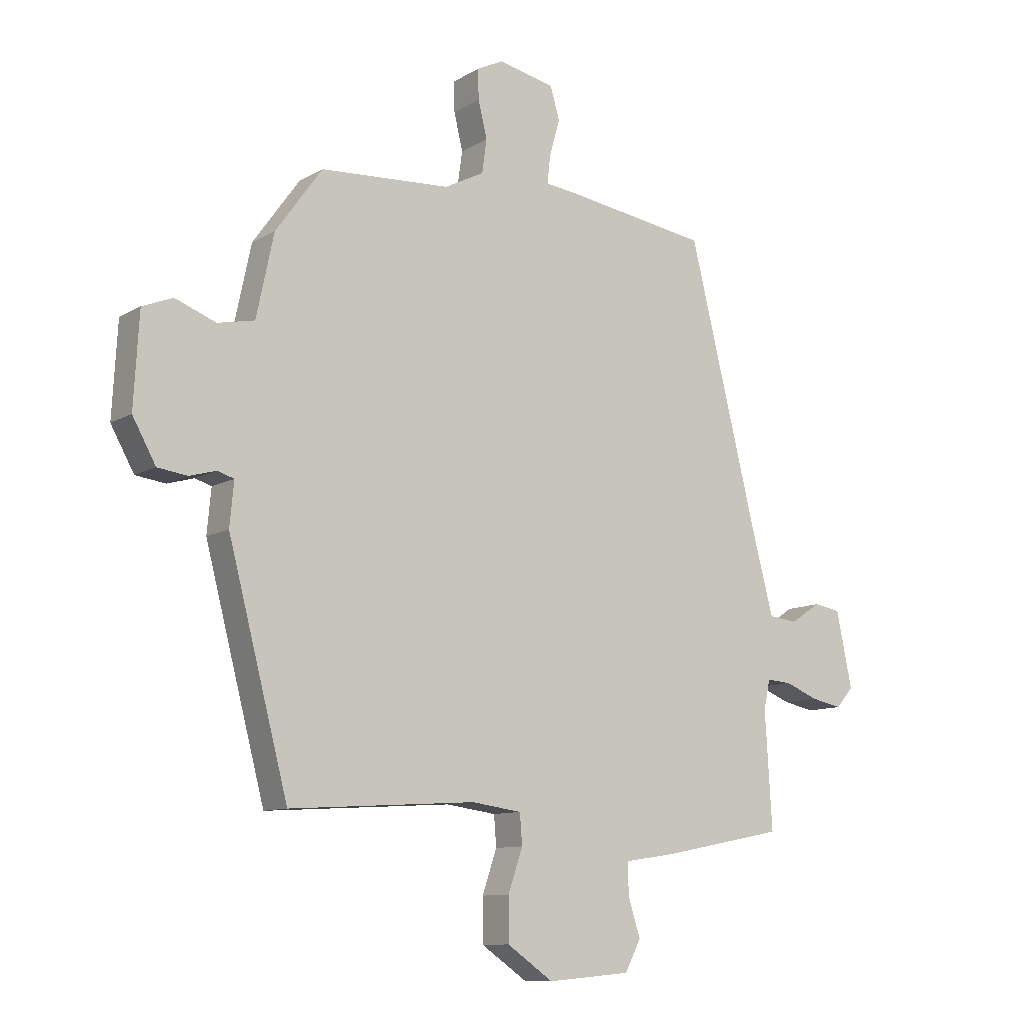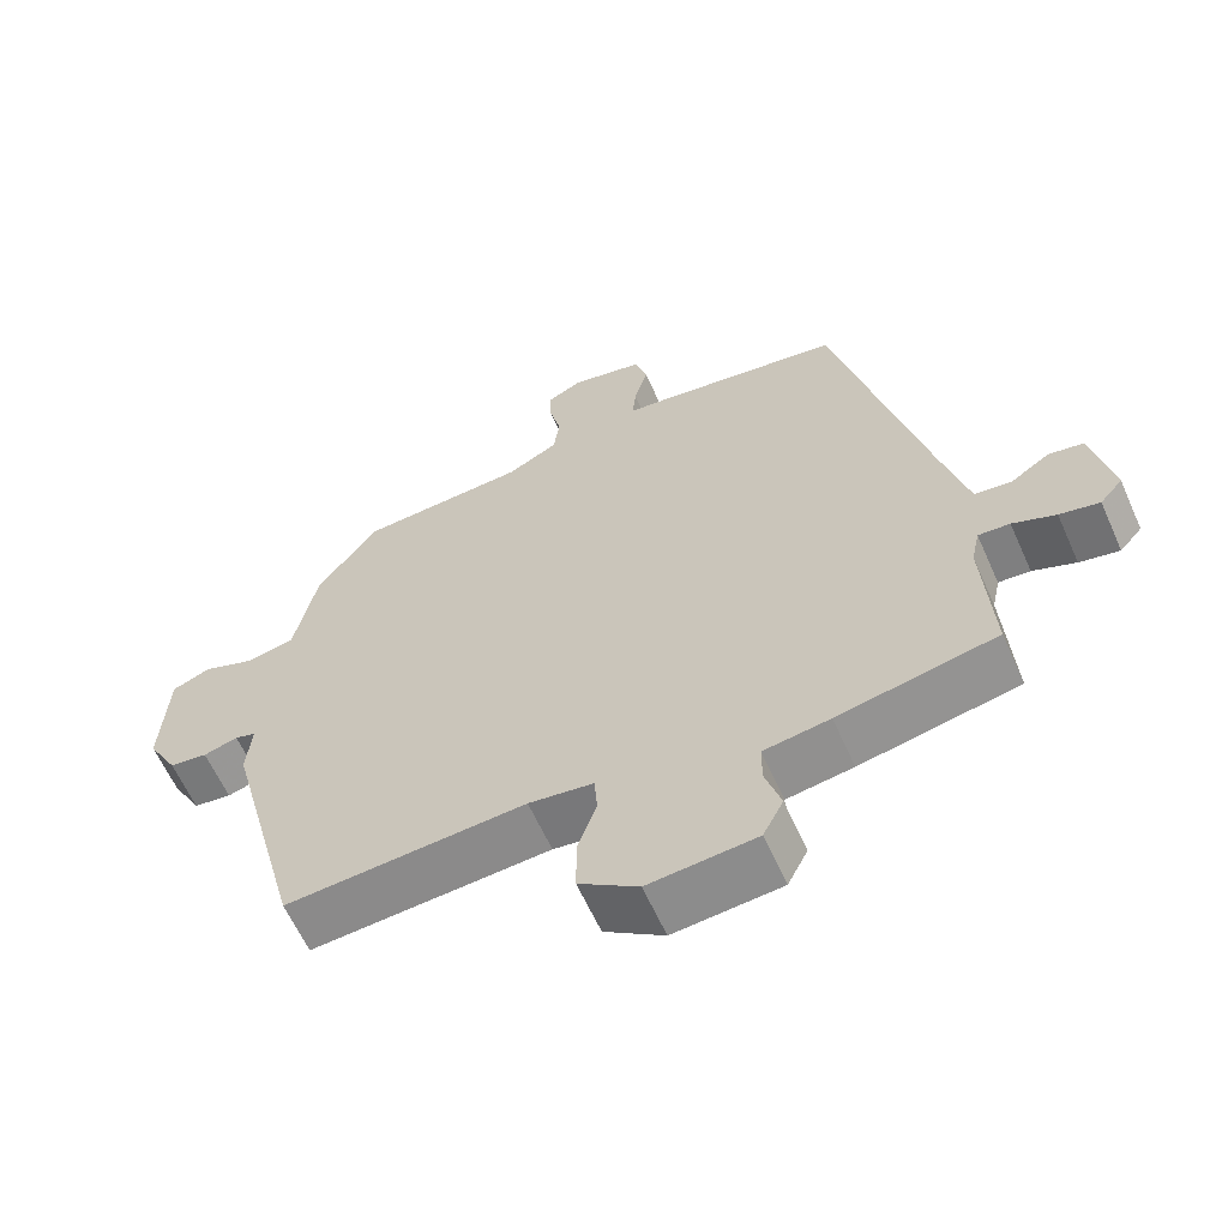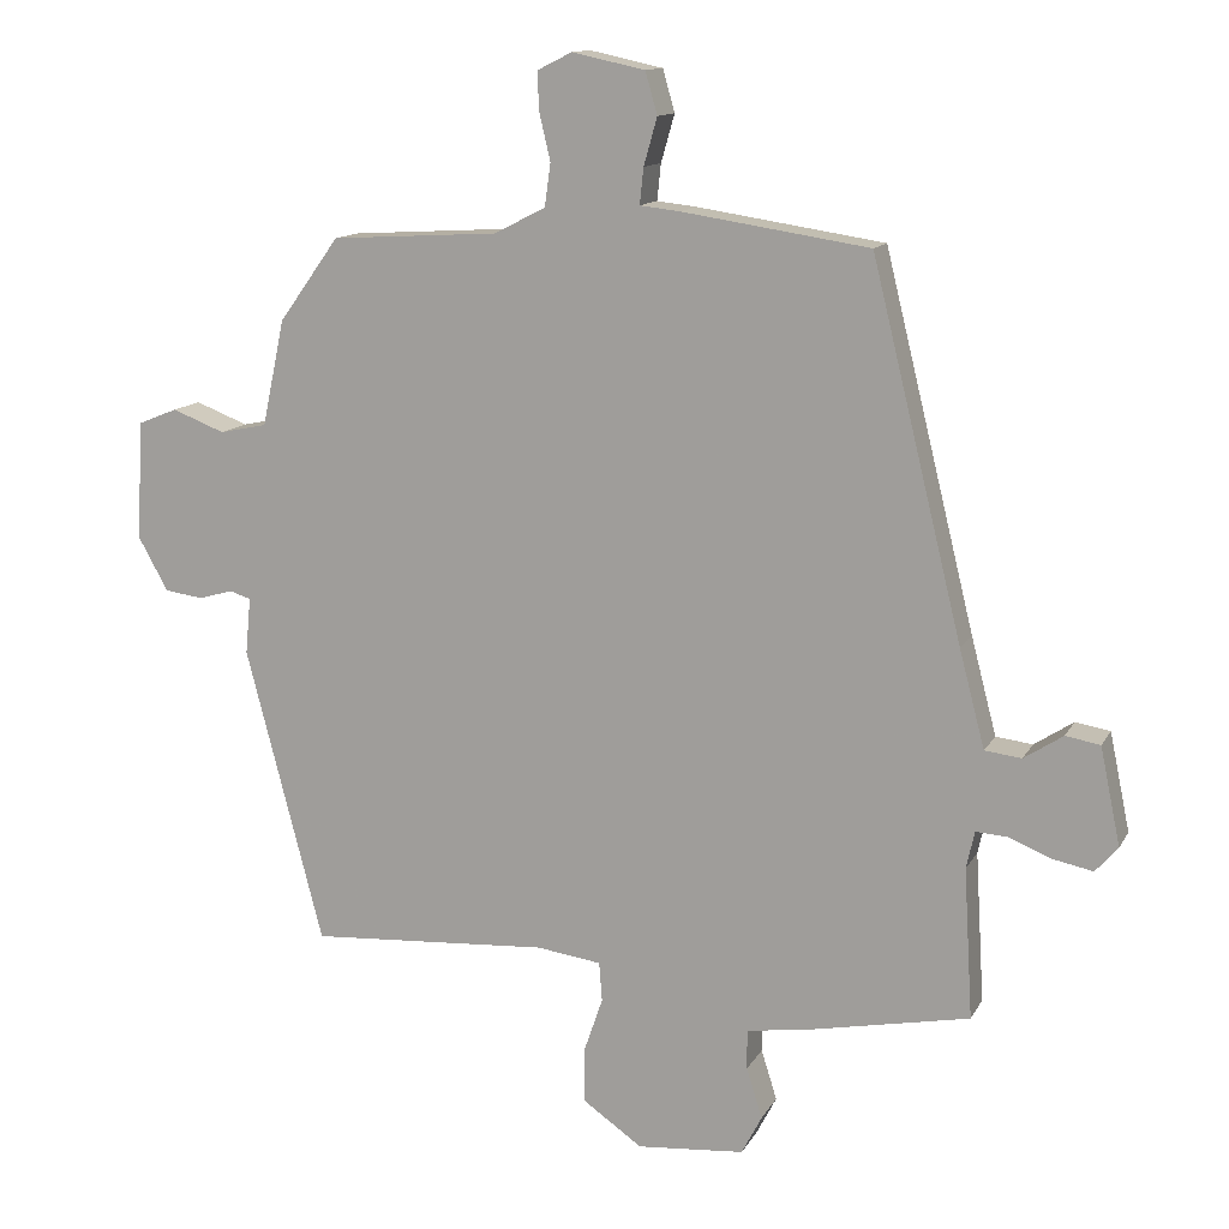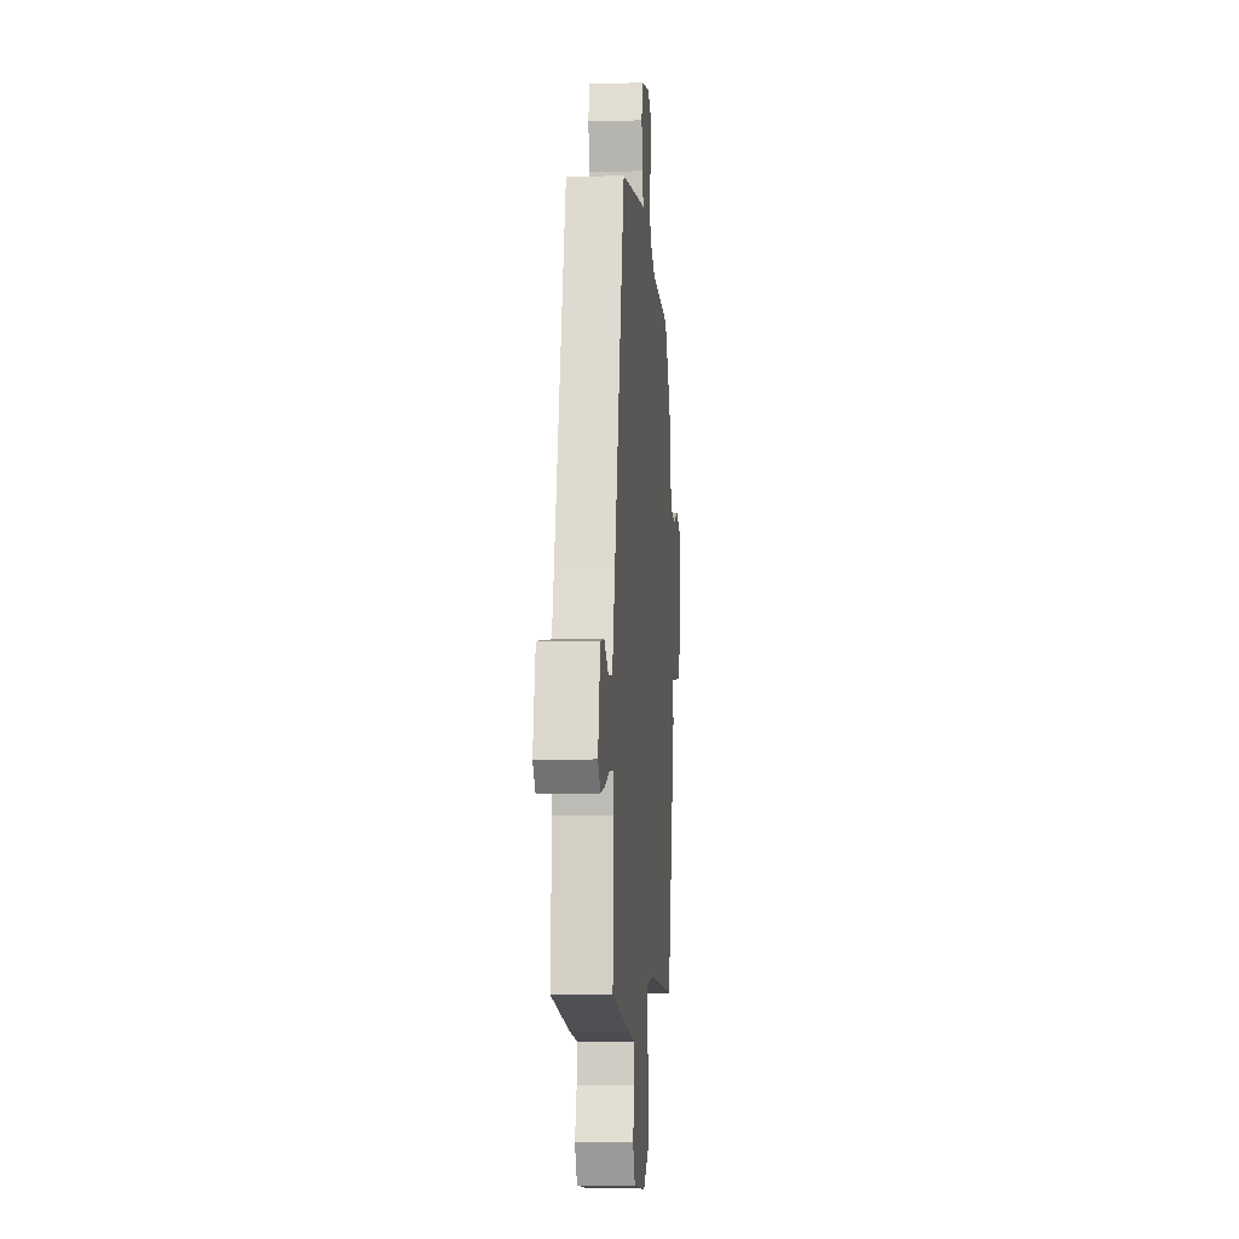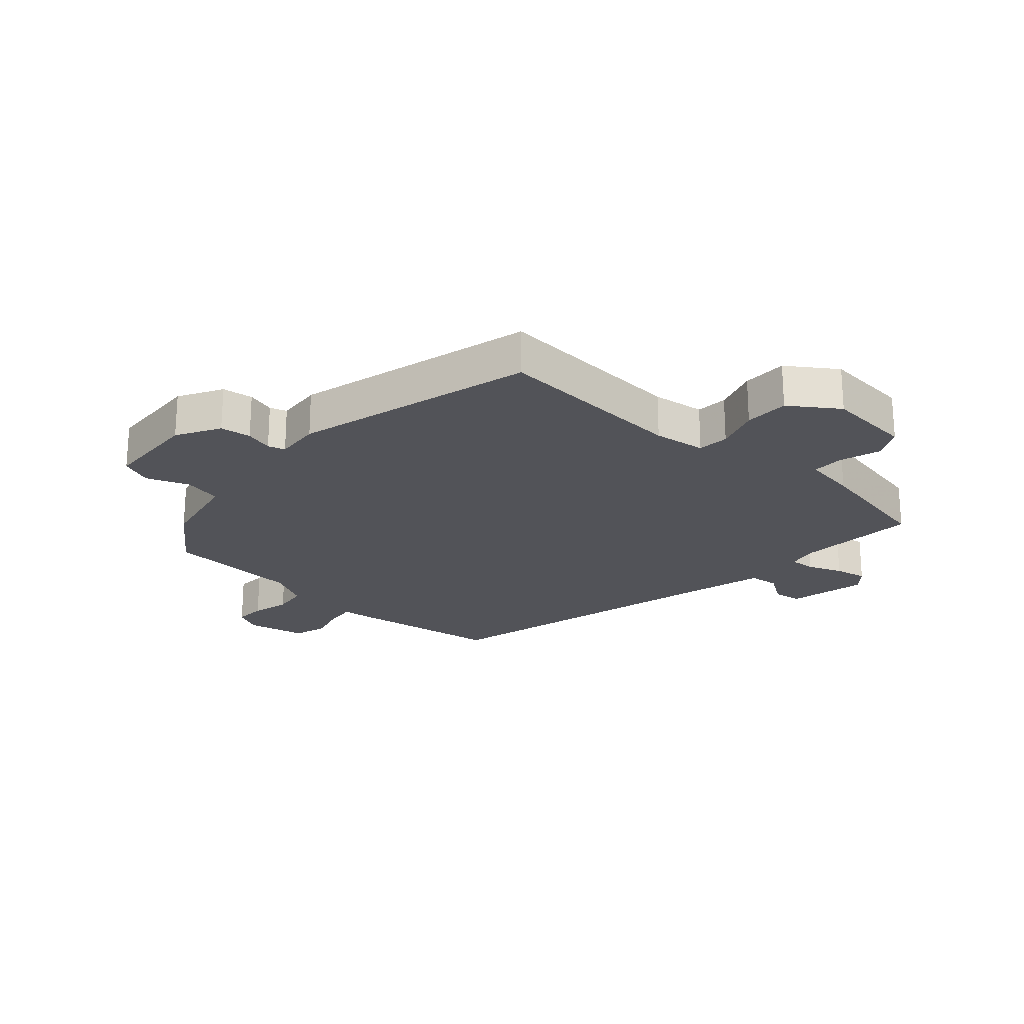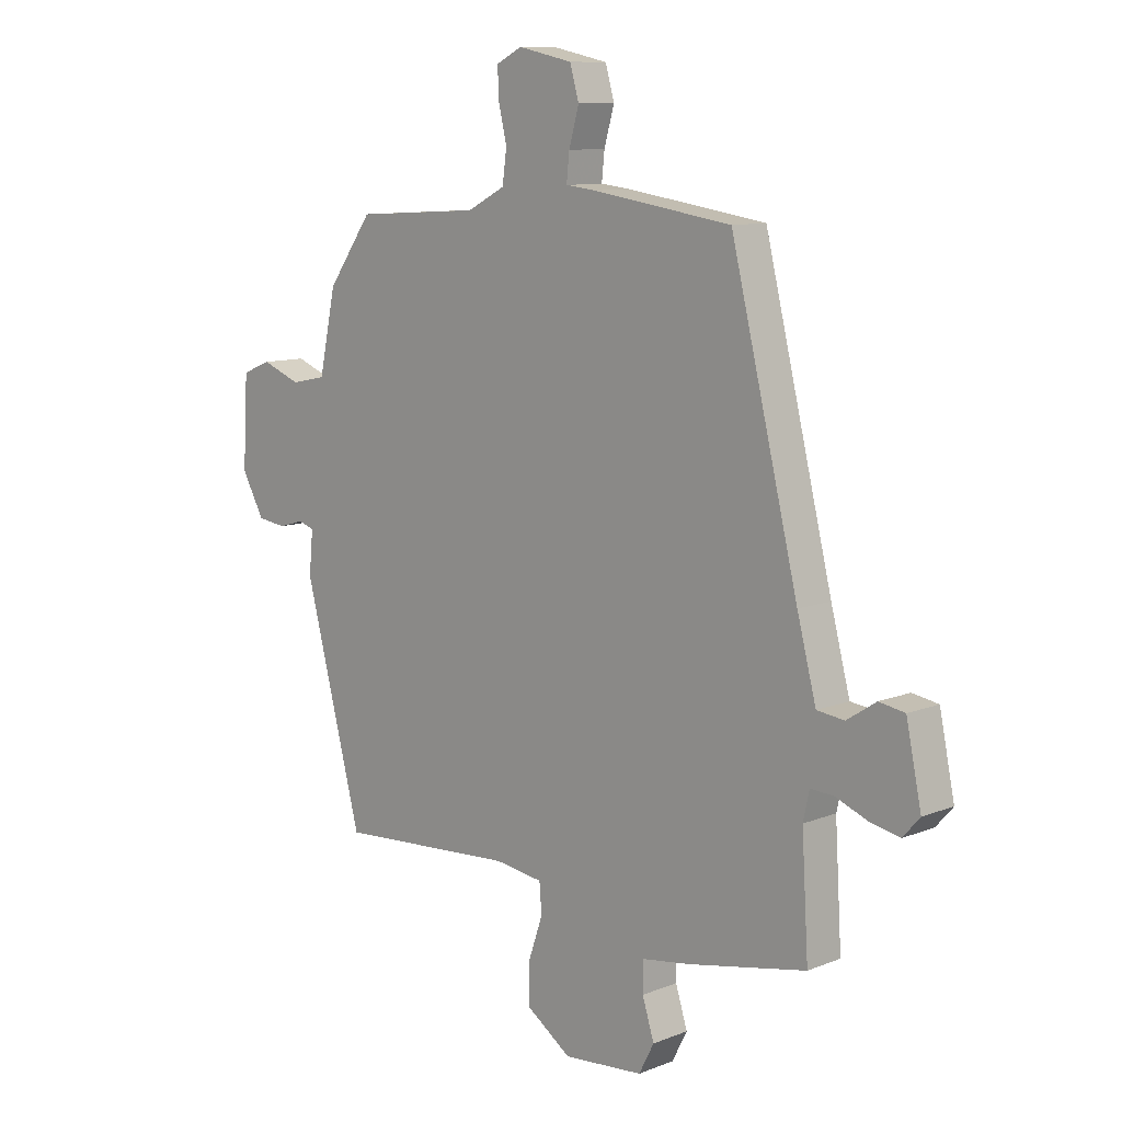
<metadata>
{"format":"obj","ext":"obj","renderer":"f3d","projection":"perspective","resolution":1024,"background":"white","views":[{"elev":-10.2,"azim":145.3,"up":"+Z"},{"elev":-61.9,"azim":-155.9,"up":"+Z"},{"elev":12.8,"azim":-160.9,"up":"+Z"},{"elev":-7.6,"azim":-85.1,"up":"+Z"},{"elev":-22.7,"azim":137.8,"up":"+Y"},{"elev":10.1,"azim":-135.3,"up":"+Z"}]}
</metadata>
<code>
v 0.421 0.07 -0.491
v 0.101 0.07 -0.471
v 0.015 0.07 -0.483
v 0.011 0.07 -0.535
v 0.036 0.07 -0.608
v 0.036 0.07 -0.682
v -0.043 0.07 -0.737
v -0.186 0.07 -0.725
v -0.213 0.07 -0.673
v -0.192 0.07 -0.606
v -0.192 0.07 -0.553
v -0.28 0.07 -0.54
v -0.49 0.07 -0.499
v -0.478 0.07 -0.299
v -0.489 0.07 -0.249
v -0.531 0.07 -0.252
v -0.588 0.07 -0.275
v -0.641 0.07 -0.286
v -0.671 0.07 -0.252
v -0.644 0.07 -0.122
v -0.598 0.07 -0.114
v -0.546 0.07 -0.148
v -0.497 0.07 -0.142
v -0.463 0.07 -0.012
v -0.342 0.07 0.481
v -0.093 0.07 0.519
v -0.04 0.07 0.525
v -0.045 0.07 0.573
v -0.063 0.07 0.636
v -0.047 0.07 0.692
v 0.05 0.07 0.713
v 0.096 0.07 0.69
v 0.094 0.07 0.639
v 0.079 0.07 0.576
v 0.087 0.07 0.519
v 0.155 0.07 0.484
v 0.378 0.07 0.471
v 0.458 0.07 0.36
v 0.488 0.07 0.219
v 0.551 0.07 0.206
v 0.621 0.07 0.233
v 0.673 0.07 0.212
v 0.682 0.07 0.054
v 0.642 0.07 -0.018
v 0.591 0.07 -0.025
v 0.545 0.07 -0.012
v 0.517 0.07 -0.021
v 0.524 0.07 -0.096
v 0.421 0 -0.491
v 0.101 0 -0.471
v 0.015 0 -0.483
v 0.011 0 -0.535
v 0.036 0 -0.608
v 0.036 0 -0.682
v -0.043 0 -0.737
v -0.186 0 -0.725
v -0.213 0 -0.673
v -0.192 0 -0.606
v -0.192 0 -0.553
v -0.28 0 -0.54
v -0.49 0 -0.499
v -0.478 0 -0.299
v -0.489 0 -0.249
v -0.531 0 -0.252
v -0.588 0 -0.275
v -0.641 0 -0.286
v -0.671 0 -0.252
v -0.644 0 -0.122
v -0.598 0 -0.114
v -0.546 0 -0.148
v -0.497 0 -0.142
v -0.463 0 -0.012
v -0.342 0 0.481
v -0.093 0 0.519
v -0.04 0 0.525
v -0.045 0 0.573
v -0.063 0 0.636
v -0.047 0 0.692
v 0.05 0 0.713
v 0.096 0 0.69
v 0.094 0 0.639
v 0.079 0 0.576
v 0.087 0 0.519
v 0.155 0 0.484
v 0.378 0 0.471
v 0.458 0 0.36
v 0.488 0 0.219
v 0.551 0 0.206
v 0.621 0 0.233
v 0.673 0 0.212
v 0.682 0 0.054
v 0.642 0 -0.018
v 0.591 0 -0.025
v 0.545 0 -0.012
v 0.517 0 -0.021
v 0.524 0 -0.096
f 47 48 1 2
f 43 44 45 46
f 43 46 47
f 40 41 42 43
f 39 40 43 47
f 36 37 38 39
f 35 36 39 47
f 31 32 33 34
f 31 34 35
f 28 29 30 31
f 27 28 31 35
f 24 25 26 27
f 23 24 27 35
f 19 20 21 22
f 19 22 23
f 16 17 18 19
f 15 16 19 23
f 14 15 23 35
f 11 12 13 14
f 7 8 9 10
f 7 10 11
f 4 5 6 7
f 3 4 7 11
f 35 47 2 3
f 3 11 14 35
f 50 49 96 95
f 94 93 92 91
f 95 94 91
f 91 90 89 88
f 95 91 88 87
f 87 86 85 84
f 95 87 84 83
f 82 81 80 79
f 83 82 79
f 79 78 77 76
f 83 79 76 75
f 75 74 73 72
f 83 75 72 71
f 70 69 68 67
f 71 70 67
f 67 66 65 64
f 71 67 64 63
f 83 71 63 62
f 62 61 60 59
f 58 57 56 55
f 59 58 55
f 55 54 53 52
f 59 55 52 51
f 51 50 95 83
f 83 62 59 51
f 1 49 50 2
f 2 50 51 3
f 3 51 52 4
f 4 52 53 5
f 5 53 54 6
f 6 54 55 7
f 7 55 56 8
f 8 56 57 9
f 9 57 58 10
f 10 58 59 11
f 11 59 60 12
f 12 60 61 13
f 13 61 62 14
f 14 62 63 15
f 15 63 64 16
f 16 64 65 17
f 17 65 66 18
f 18 66 67 19
f 19 67 68 20
f 20 68 69 21
f 21 69 70 22
f 22 70 71 23
f 23 71 72 24
f 24 72 73 25
f 25 73 74 26
f 26 74 75 27
f 27 75 76 28
f 28 76 77 29
f 29 77 78 30
f 30 78 79 31
f 31 79 80 32
f 32 80 81 33
f 33 81 82 34
f 34 82 83 35
f 35 83 84 36
f 36 84 85 37
f 37 85 86 38
f 38 86 87 39
f 39 87 88 40
f 40 88 89 41
f 41 89 90 42
f 42 90 91 43
f 43 91 92 44
f 44 92 93 45
f 45 93 94 46
f 46 94 95 47
f 47 95 96 48
f 48 96 49 1

</code>
